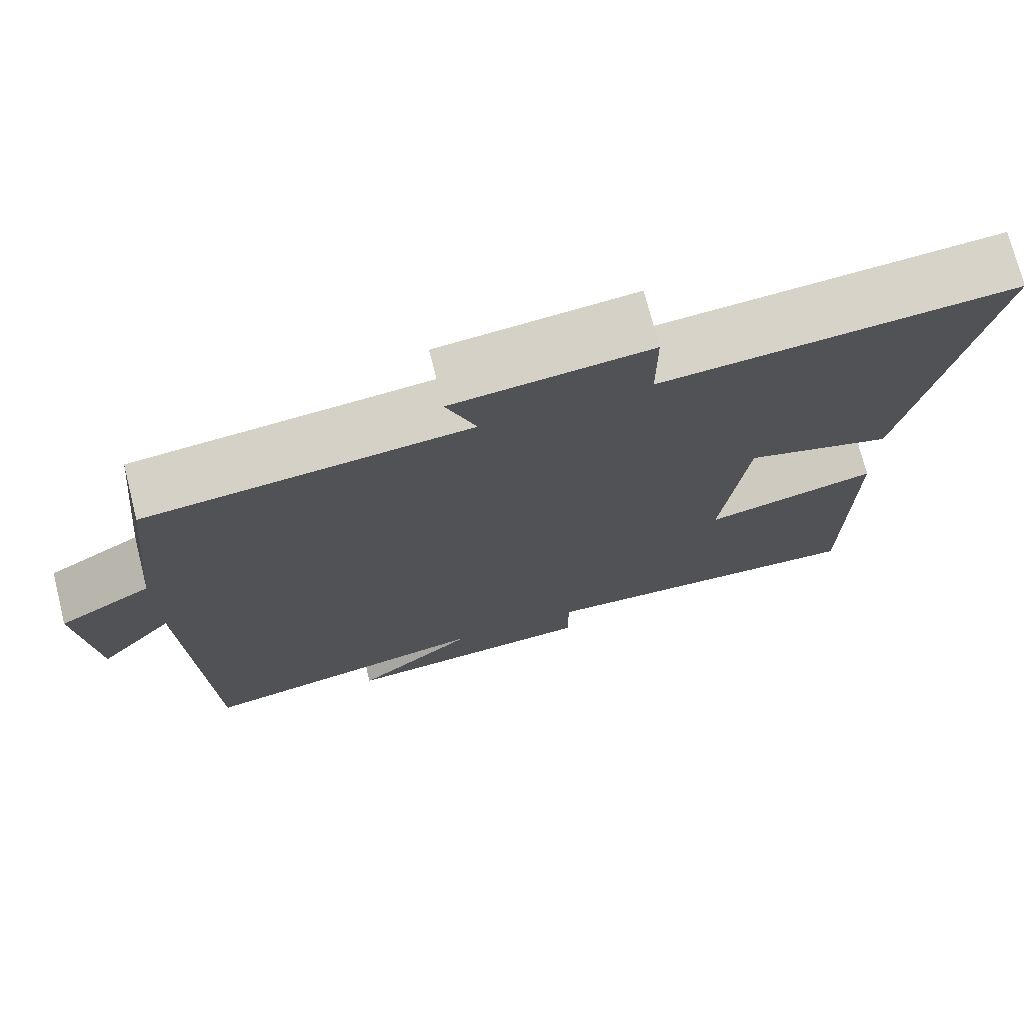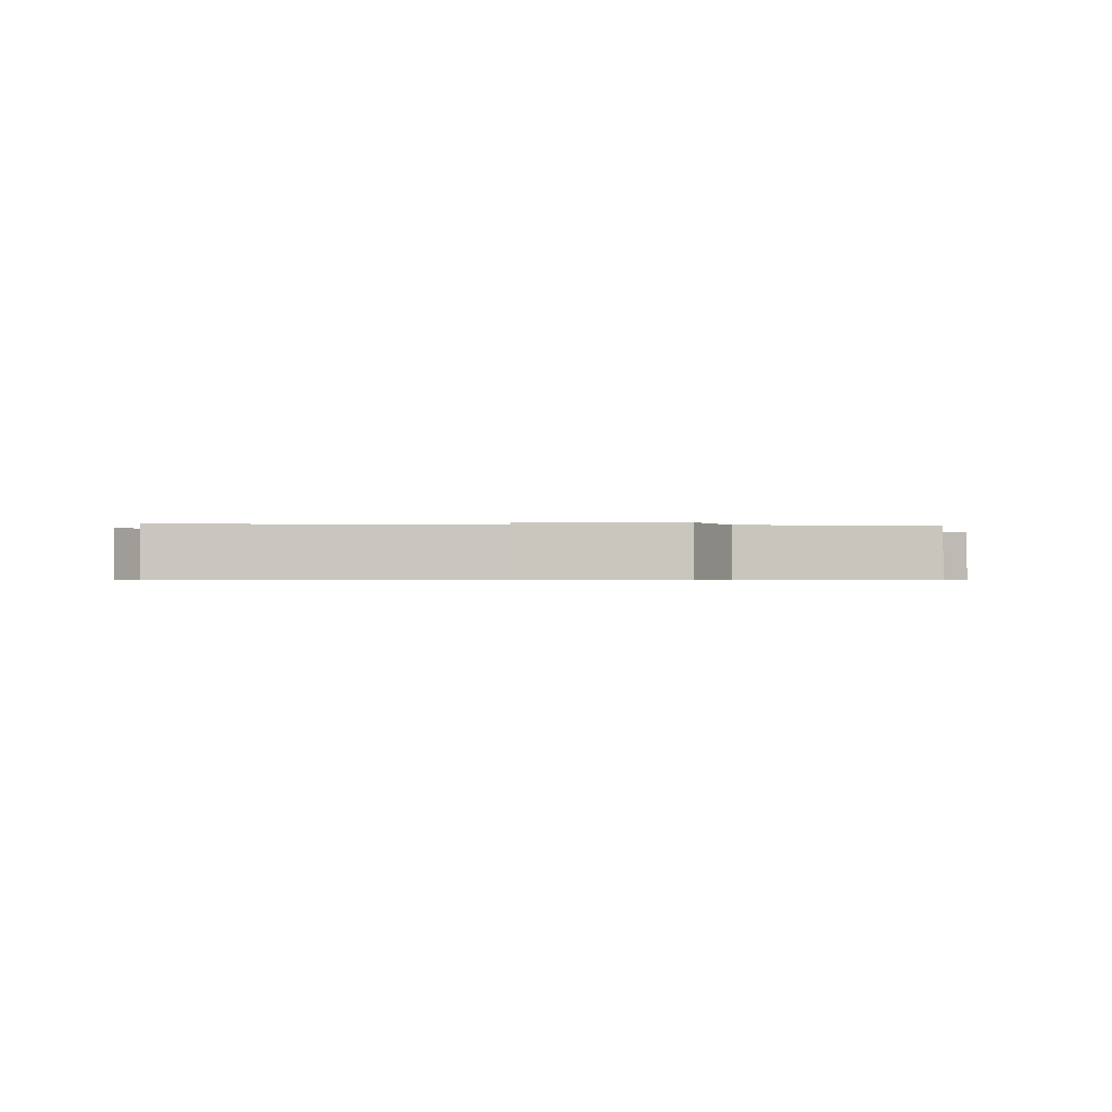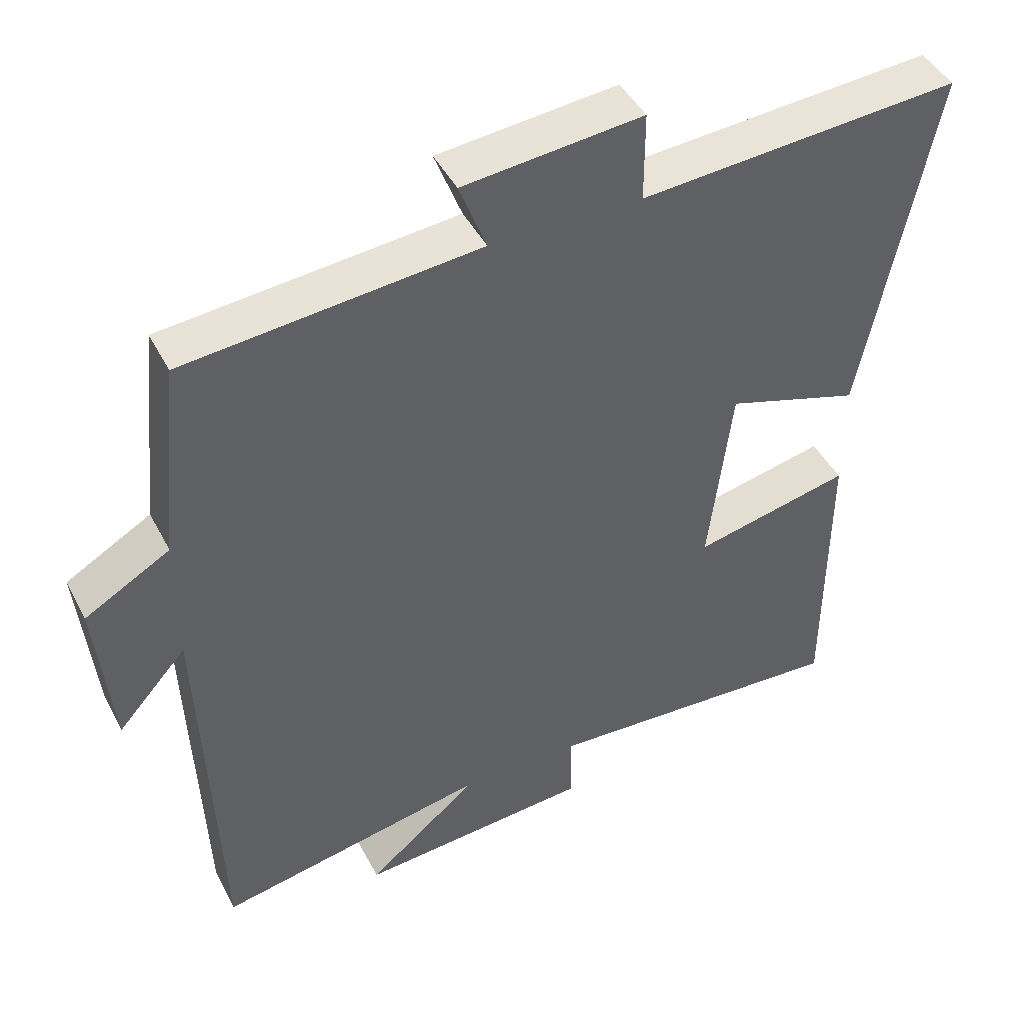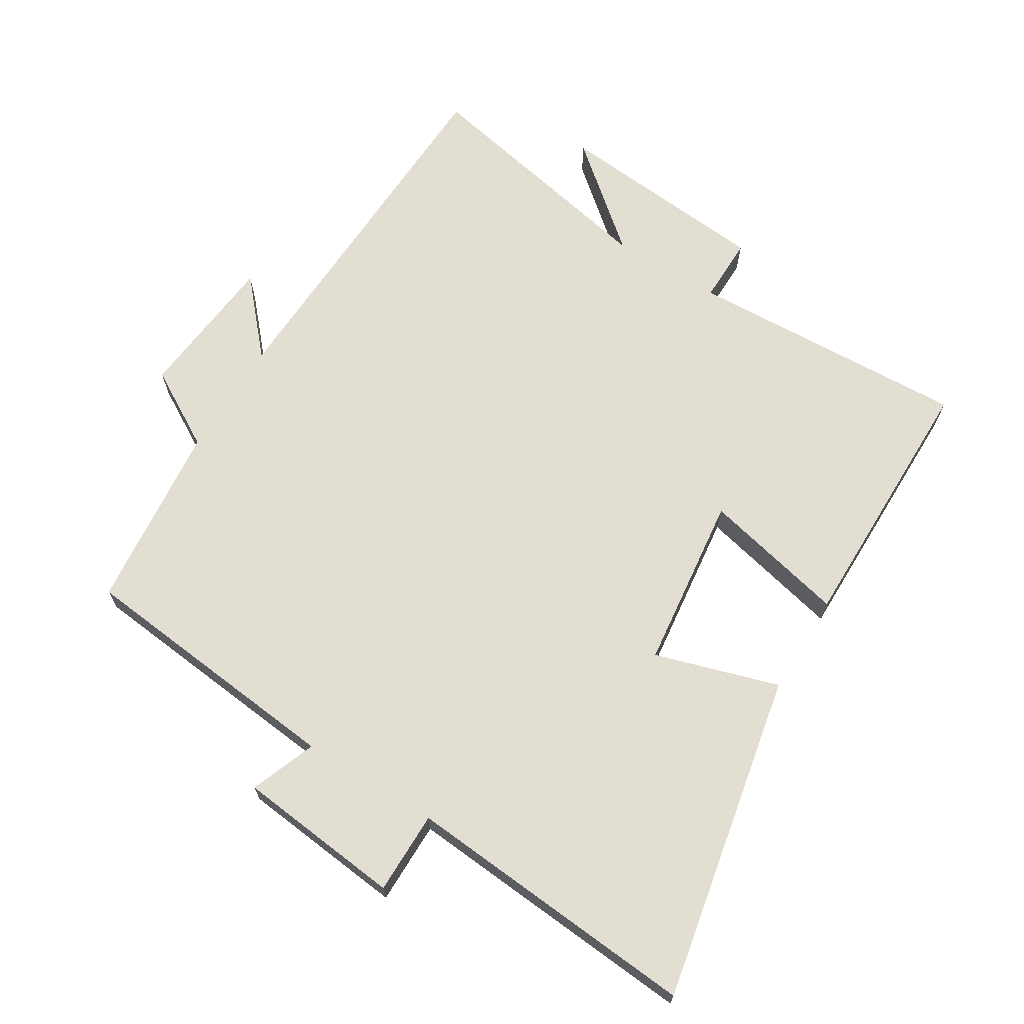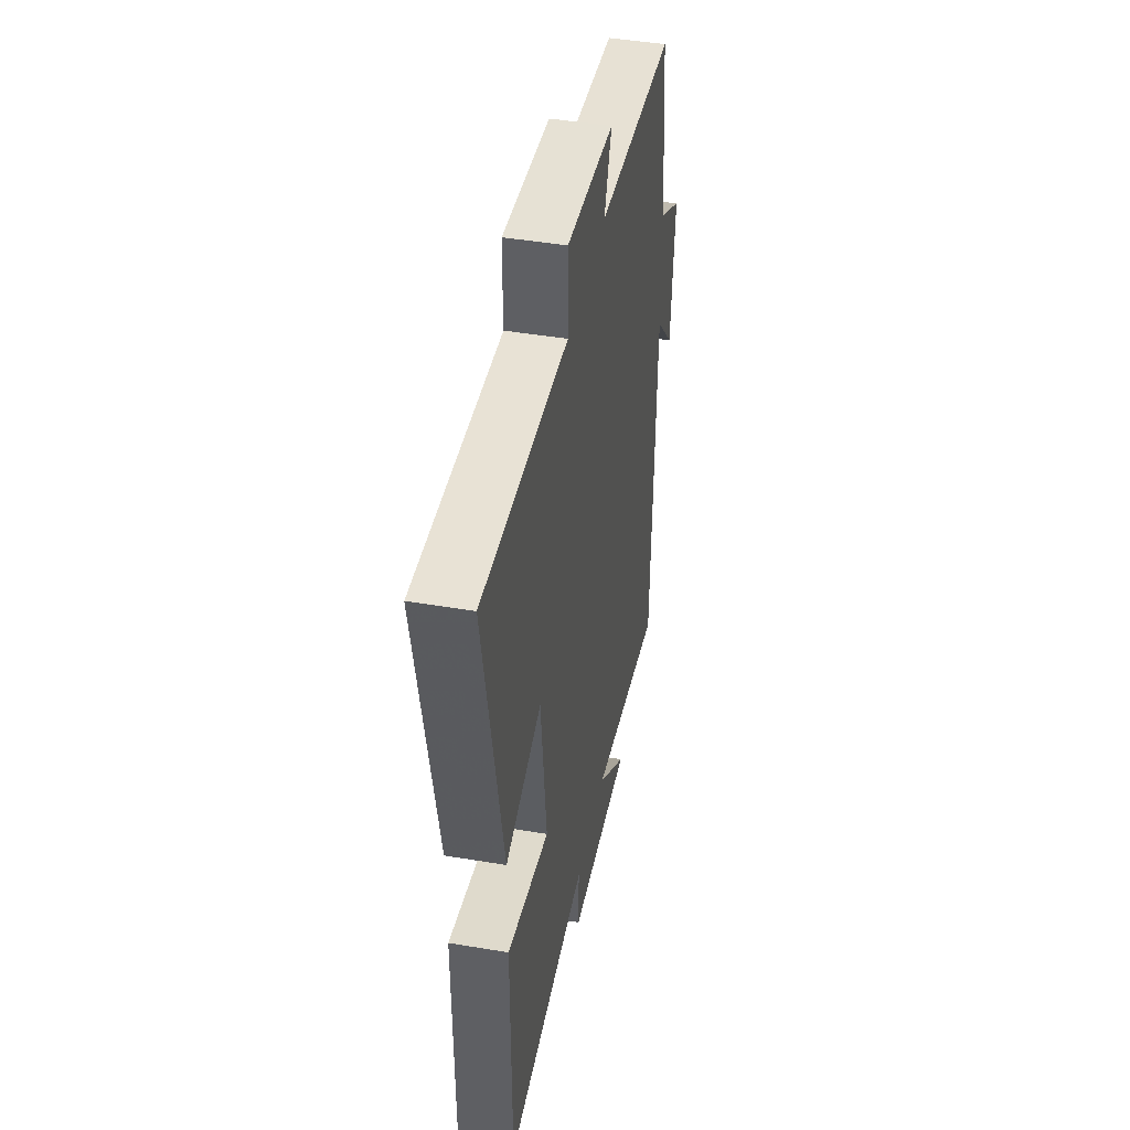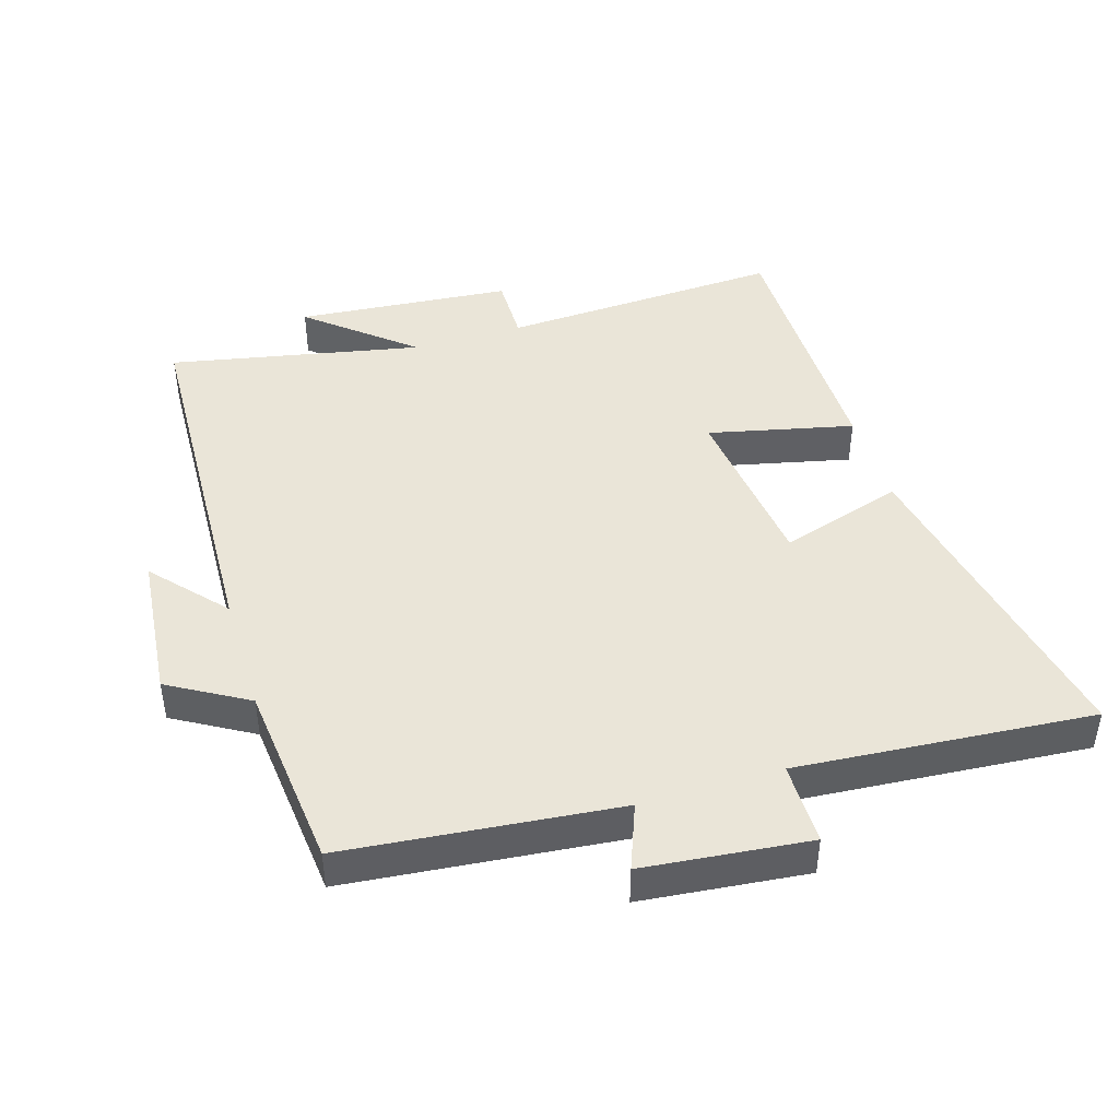
<metadata>
{"format":"obj","ext":"obj","renderer":"f3d","projection":"perspective","resolution":1024,"background":"white","views":[{"elev":73.4,"azim":-14.2,"up":"+Z"},{"elev":-0.6,"azim":-95.9,"up":"+Y"},{"elev":44.5,"azim":-26.0,"up":"+Z"},{"elev":67.9,"azim":31.7,"up":"+Y"},{"elev":44.7,"azim":101.1,"up":"+Z"},{"elev":44.6,"azim":-17.0,"up":"+Y"}]}
</metadata>
<code>
v -0.478 0.07 -0.576
v -0.5 0.07 -0.01
v -0.597 0.07 -0.119
v -0.619 0.07 0.105
v -0.5 0.07 0.174
v -0.471 0.07 0.459
v -0.06 0.07 0.5
v -0.098 0.07 0.599
v 0.152 0.07 0.625
v 0.152 0.07 0.5
v 0.599 0.07 0.535
v 0.5 0.07 0.039
v 0.313 0.07 0.097
v 0.281 0.07 -0.167
v 0.5 0.07 -0.117
v 0.498 0.07 -0.521
v 0.072 0.07 -0.5
v 0.073 0.07 -0.601
v -0.253 0.07 -0.629
v -0.098 0.07 -0.5
v -0.478 0 -0.576
v -0.5 0 -0.01
v -0.597 0 -0.119
v -0.619 0 0.105
v -0.5 0 0.174
v -0.471 0 0.459
v -0.06 0 0.5
v -0.098 0 0.599
v 0.152 0 0.625
v 0.152 0 0.5
v 0.599 0 0.535
v 0.5 0 0.039
v 0.313 0 0.097
v 0.281 0 -0.167
v 0.5 0 -0.117
v 0.498 0 -0.521
v 0.072 0 -0.5
v 0.073 0 -0.601
v -0.253 0 -0.629
v -0.098 0 -0.5
f 17 18 19 20
f 14 15 16 17
f 13 14 17 20
f 10 11 12 13
f 10 13 20 1
f 7 8 9 10
f 5 6 7 10
f 2 3 4 5
f 1 2 5 10
f 40 39 38 37
f 37 36 35 34
f 40 37 34 33
f 33 32 31 30
f 21 40 33 30
f 30 29 28 27
f 30 27 26 25
f 25 24 23 22
f 30 25 22 21
f 1 21 22 2
f 2 22 23 3
f 3 23 24 4
f 4 24 25 5
f 5 25 26 6
f 6 26 27 7
f 7 27 28 8
f 8 28 29 9
f 9 29 30 10
f 10 30 31 11
f 11 31 32 12
f 12 32 33 13
f 13 33 34 14
f 14 34 35 15
f 15 35 36 16
f 16 36 37 17
f 17 37 38 18
f 18 38 39 19
f 19 39 40 20
f 20 40 21 1

</code>
